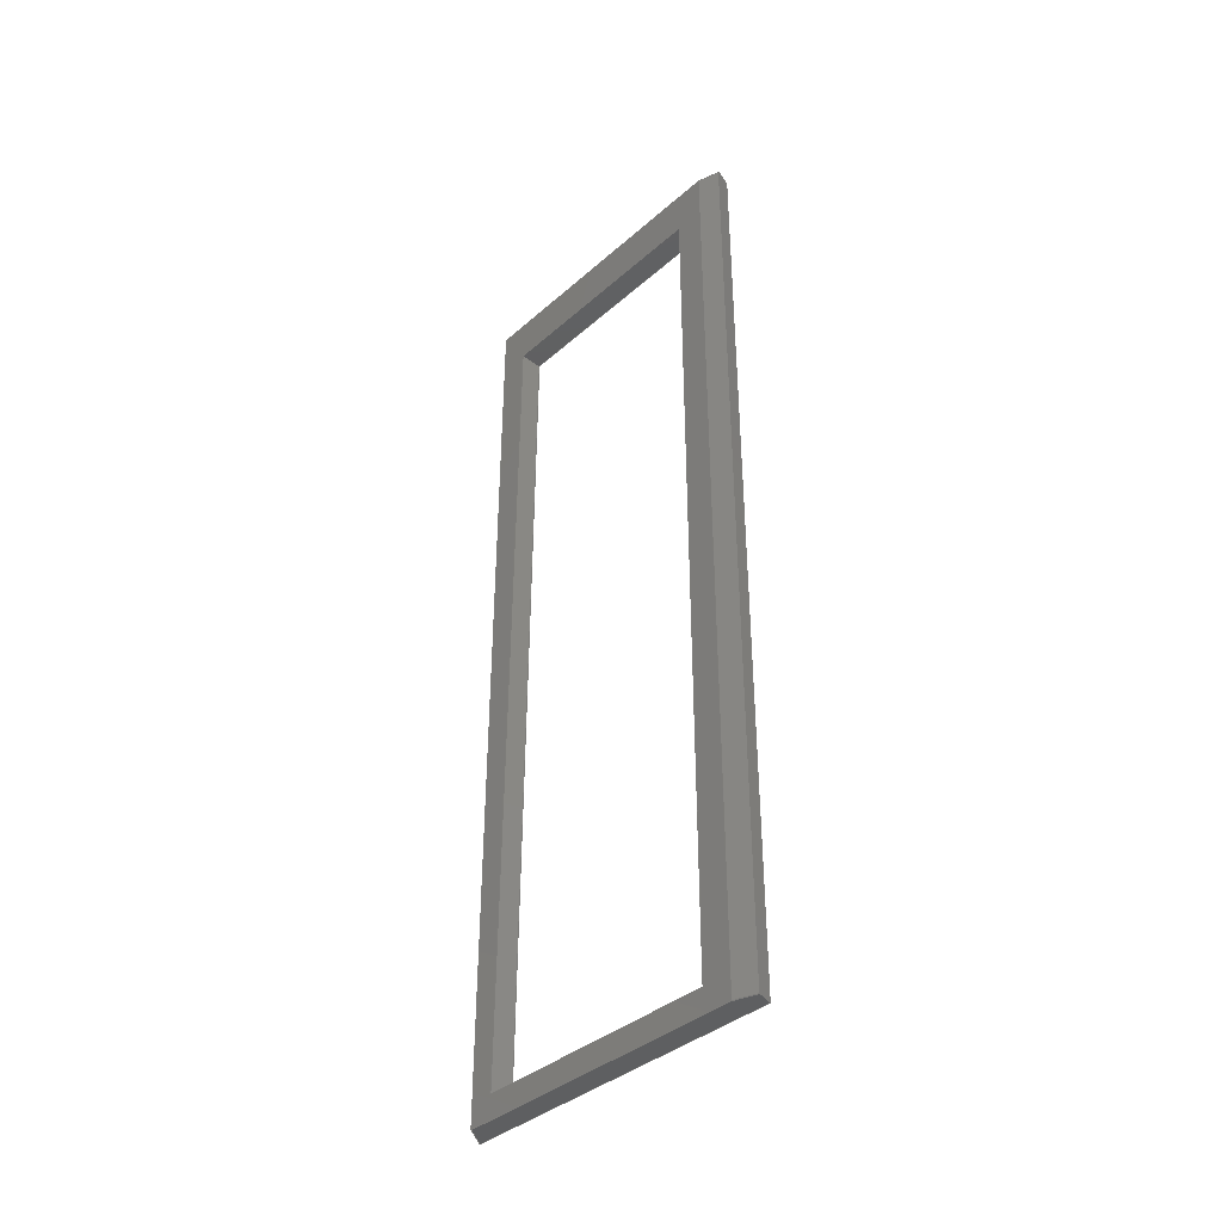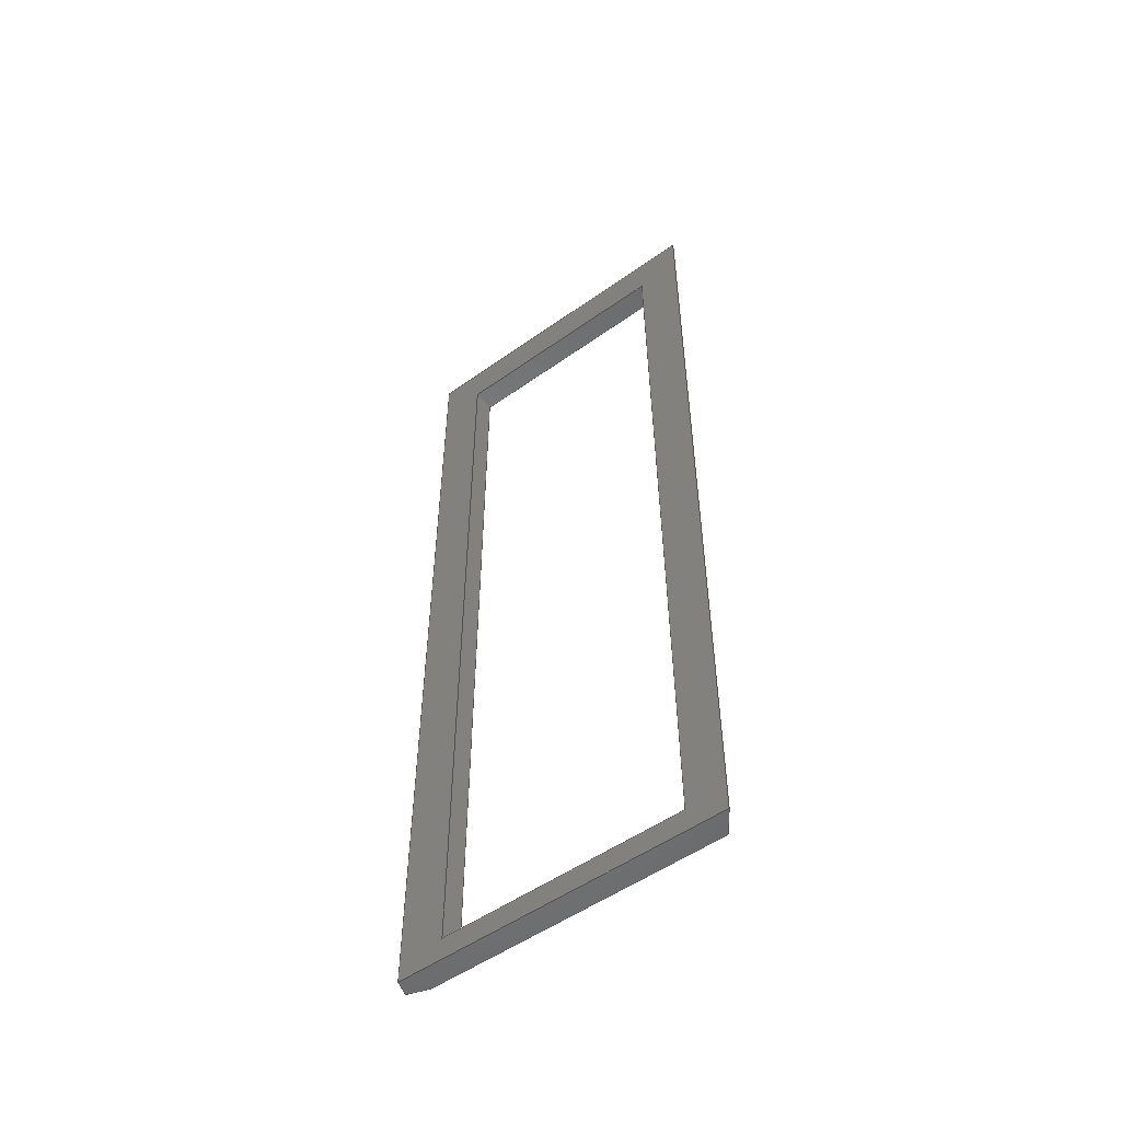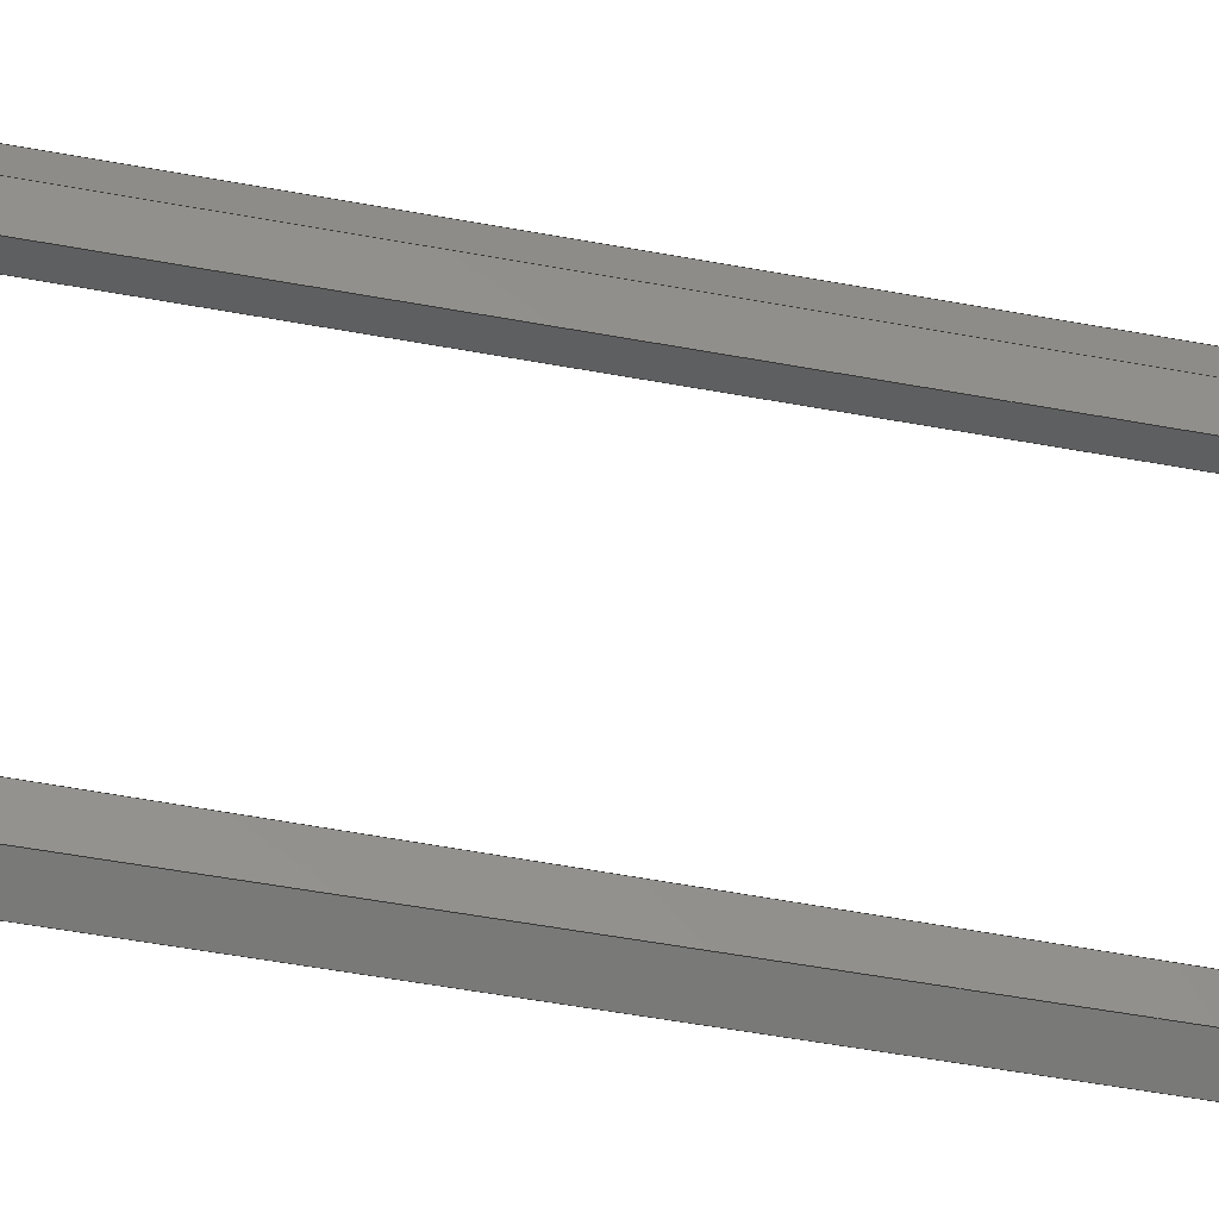
<metadata>
{"format":"step","ext":"step","renderer":"f3d","projection":"perspective","resolution":1024,"background":"white","views":[{"elev":-38.5,"azim":-60.4,"up":"+Y"},{"elev":-52.8,"azim":109.3,"up":"+Y"},{"elev":-53.7,"azim":-101.1,"up":"+Z"}]}
</metadata>
<code>
ISO-10303-21;
DATA;
#1=MECHANICAL_DESIGN_GEOMETRIC_PRESENTATION_REPRESENTATION('',(#4),#343);
#2=SHAPE_REPRESENTATION_RELATIONSHIP('SRR','None',#350,#3);
#3=ADVANCED_BREP_SHAPE_REPRESENTATION('',(#5),#342);
#4=STYLED_ITEM('',(#360),#5);
#5=MANIFOLD_SOLID_BREP('Body1',#207);
#6=FACE_BOUND('',#26,.T.);
#7=FACE_BOUND('',#28,.T.);
#8=FACE_OUTER_BOUND('',#19,.T.);
#9=FACE_OUTER_BOUND('',#20,.T.);
#10=FACE_OUTER_BOUND('',#21,.T.);
#11=FACE_OUTER_BOUND('',#22,.T.);
#12=FACE_OUTER_BOUND('',#23,.T.);
#13=FACE_OUTER_BOUND('',#24,.T.);
#14=FACE_OUTER_BOUND('',#25,.T.);
#15=FACE_OUTER_BOUND('',#27,.T.);
#16=FACE_OUTER_BOUND('',#29,.T.);
#17=FACE_OUTER_BOUND('',#30,.T.);
#18=FACE_OUTER_BOUND('',#31,.T.);
#19=EDGE_LOOP('',(#131,#132,#133,#134));
#20=EDGE_LOOP('',(#135,#136,#137,#138,#139));
#21=EDGE_LOOP('',(#140,#141,#142,#143));
#22=EDGE_LOOP('',(#144,#145,#146,#147));
#23=EDGE_LOOP('',(#148,#149,#150,#151));
#24=EDGE_LOOP('',(#152,#153,#154,#155));
#25=EDGE_LOOP('',(#156,#157,#158,#159));
#26=EDGE_LOOP('',(#160,#161,#162,#163));
#27=EDGE_LOOP('',(#164,#165,#166,#167));
#28=EDGE_LOOP('',(#168,#169,#170,#171));
#29=EDGE_LOOP('',(#172,#173,#174,#175));
#30=EDGE_LOOP('',(#176,#177,#178,#179));
#31=EDGE_LOOP('',(#180,#181,#182,#183,#184));
#32=LINE('',#287,#59);
#33=LINE('',#289,#60);
#34=LINE('',#291,#61);
#35=LINE('',#292,#62);
#36=LINE('',#295,#63);
#37=LINE('',#297,#64);
#38=LINE('',#299,#65);
#39=LINE('',#300,#66);
#40=LINE('',#304,#67);
#41=LINE('',#306,#68);
#42=LINE('',#308,#69);
#43=LINE('',#309,#70);
#44=LINE('',#312,#71);
#45=LINE('',#314,#72);
#46=LINE('',#315,#73);
#47=LINE('',#318,#74);
#48=LINE('',#320,#75);
#49=LINE('',#321,#76);
#50=LINE('',#323,#77);
#51=LINE('',#324,#78);
#52=LINE('',#327,#79);
#53=LINE('',#328,#80);
#54=LINE('',#331,#81);
#55=LINE('',#332,#82);
#56=LINE('',#335,#83);
#57=LINE('',#336,#84);
#58=LINE('',#338,#85);
#59=VECTOR('',#236,1);
#60=VECTOR('',#237,1);
#61=VECTOR('',#238,1);
#62=VECTOR('',#239,1);
#63=VECTOR('',#242,1);
#64=VECTOR('',#243,1);
#65=VECTOR('',#244,1);
#66=VECTOR('',#245,1);
#67=VECTOR('',#248,1);
#68=VECTOR('',#249,1);
#69=VECTOR('',#250,1);
#70=VECTOR('',#251,1);
#71=VECTOR('',#254,1);
#72=VECTOR('',#255,1);
#73=VECTOR('',#256,1);
#74=VECTOR('',#259,1);
#75=VECTOR('',#260,1);
#76=VECTOR('',#261,1);
#77=VECTOR('',#264,1);
#78=VECTOR('',#265,1);
#79=VECTOR('',#268,1);
#80=VECTOR('',#269,1);
#81=VECTOR('',#272,1);
#82=VECTOR('',#273,1);
#83=VECTOR('',#276,1);
#84=VECTOR('',#277,1);
#85=VECTOR('',#280,1);
#86=VERTEX_POINT('',#285);
#87=VERTEX_POINT('',#286);
#88=VERTEX_POINT('',#288);
#89=VERTEX_POINT('',#290);
#90=VERTEX_POINT('',#294);
#91=VERTEX_POINT('',#296);
#92=VERTEX_POINT('',#298);
#93=VERTEX_POINT('',#302);
#94=VERTEX_POINT('',#303);
#95=VERTEX_POINT('',#305);
#96=VERTEX_POINT('',#307);
#97=VERTEX_POINT('',#311);
#98=VERTEX_POINT('',#313);
#99=VERTEX_POINT('',#317);
#100=VERTEX_POINT('',#319);
#101=VERTEX_POINT('',#326);
#102=VERTEX_POINT('',#330);
#103=VERTEX_POINT('',#334);
#104=EDGE_CURVE('',#86,#87,#32,.T.);
#105=EDGE_CURVE('',#86,#88,#33,.T.);
#106=EDGE_CURVE('',#89,#88,#34,.T.);
#107=EDGE_CURVE('',#87,#89,#35,.T.);
#108=EDGE_CURVE('',#88,#90,#36,.T.);
#109=EDGE_CURVE('',#90,#91,#37,.T.);
#110=EDGE_CURVE('',#91,#92,#38,.T.);
#111=EDGE_CURVE('',#92,#89,#39,.T.);
#112=EDGE_CURVE('',#93,#94,#40,.T.);
#113=EDGE_CURVE('',#95,#93,#41,.T.);
#114=EDGE_CURVE('',#96,#95,#42,.T.);
#115=EDGE_CURVE('',#96,#94,#43,.T.);
#116=EDGE_CURVE('',#94,#97,#44,.T.);
#117=EDGE_CURVE('',#98,#96,#45,.T.);
#118=EDGE_CURVE('',#98,#97,#46,.T.);
#119=EDGE_CURVE('',#97,#99,#47,.T.);
#120=EDGE_CURVE('',#100,#98,#48,.T.);
#121=EDGE_CURVE('',#100,#99,#49,.T.);
#122=EDGE_CURVE('',#99,#93,#50,.T.);
#123=EDGE_CURVE('',#95,#100,#51,.T.);
#124=EDGE_CURVE('',#101,#86,#52,.T.);
#125=EDGE_CURVE('',#101,#90,#53,.T.);
#126=EDGE_CURVE('',#102,#87,#54,.T.);
#127=EDGE_CURVE('',#102,#92,#55,.T.);
#128=EDGE_CURVE('',#103,#102,#56,.T.);
#129=EDGE_CURVE('',#103,#91,#57,.T.);
#130=EDGE_CURVE('',#101,#103,#58,.T.);
#131=ORIENTED_EDGE('',*,*,#104,.F.);
#132=ORIENTED_EDGE('',*,*,#105,.T.);
#133=ORIENTED_EDGE('',*,*,#106,.F.);
#134=ORIENTED_EDGE('',*,*,#107,.F.);
#135=ORIENTED_EDGE('',*,*,#106,.T.);
#136=ORIENTED_EDGE('',*,*,#108,.T.);
#137=ORIENTED_EDGE('',*,*,#109,.T.);
#138=ORIENTED_EDGE('',*,*,#110,.T.);
#139=ORIENTED_EDGE('',*,*,#111,.T.);
#140=ORIENTED_EDGE('',*,*,#112,.F.);
#141=ORIENTED_EDGE('',*,*,#113,.F.);
#142=ORIENTED_EDGE('',*,*,#114,.F.);
#143=ORIENTED_EDGE('',*,*,#115,.T.);
#144=ORIENTED_EDGE('',*,*,#116,.F.);
#145=ORIENTED_EDGE('',*,*,#115,.F.);
#146=ORIENTED_EDGE('',*,*,#117,.F.);
#147=ORIENTED_EDGE('',*,*,#118,.T.);
#148=ORIENTED_EDGE('',*,*,#119,.F.);
#149=ORIENTED_EDGE('',*,*,#118,.F.);
#150=ORIENTED_EDGE('',*,*,#120,.F.);
#151=ORIENTED_EDGE('',*,*,#121,.T.);
#152=ORIENTED_EDGE('',*,*,#122,.F.);
#153=ORIENTED_EDGE('',*,*,#121,.F.);
#154=ORIENTED_EDGE('',*,*,#123,.F.);
#155=ORIENTED_EDGE('',*,*,#113,.T.);
#156=ORIENTED_EDGE('',*,*,#124,.F.);
#157=ORIENTED_EDGE('',*,*,#125,.T.);
#158=ORIENTED_EDGE('',*,*,#108,.F.);
#159=ORIENTED_EDGE('',*,*,#105,.F.);
#160=ORIENTED_EDGE('',*,*,#119,.T.);
#161=ORIENTED_EDGE('',*,*,#122,.T.);
#162=ORIENTED_EDGE('',*,*,#112,.T.);
#163=ORIENTED_EDGE('',*,*,#116,.T.);
#164=ORIENTED_EDGE('',*,*,#126,.T.);
#165=ORIENTED_EDGE('',*,*,#107,.T.);
#166=ORIENTED_EDGE('',*,*,#111,.F.);
#167=ORIENTED_EDGE('',*,*,#127,.F.);
#168=ORIENTED_EDGE('',*,*,#120,.T.);
#169=ORIENTED_EDGE('',*,*,#117,.T.);
#170=ORIENTED_EDGE('',*,*,#114,.T.);
#171=ORIENTED_EDGE('',*,*,#123,.T.);
#172=ORIENTED_EDGE('',*,*,#128,.T.);
#173=ORIENTED_EDGE('',*,*,#127,.T.);
#174=ORIENTED_EDGE('',*,*,#110,.F.);
#175=ORIENTED_EDGE('',*,*,#129,.F.);
#176=ORIENTED_EDGE('',*,*,#130,.T.);
#177=ORIENTED_EDGE('',*,*,#129,.T.);
#178=ORIENTED_EDGE('',*,*,#109,.F.);
#179=ORIENTED_EDGE('',*,*,#125,.F.);
#180=ORIENTED_EDGE('',*,*,#104,.T.);
#181=ORIENTED_EDGE('',*,*,#126,.F.);
#182=ORIENTED_EDGE('',*,*,#128,.F.);
#183=ORIENTED_EDGE('',*,*,#130,.F.);
#184=ORIENTED_EDGE('',*,*,#124,.T.);
#185=PLANE('',#221);
#186=PLANE('',#222);
#187=PLANE('',#223);
#188=PLANE('',#224);
#189=PLANE('',#225);
#190=PLANE('',#226);
#191=PLANE('',#227);
#192=PLANE('',#228);
#193=PLANE('',#229);
#194=PLANE('',#230);
#195=PLANE('',#231);
#196=ADVANCED_FACE('',(#8),#185,.F.);
#197=ADVANCED_FACE('',(#9),#186,.T.);
#198=ADVANCED_FACE('',(#10),#187,.F.);
#199=ADVANCED_FACE('',(#11),#188,.F.);
#200=ADVANCED_FACE('',(#12),#189,.F.);
#201=ADVANCED_FACE('',(#13),#190,.F.);
#202=ADVANCED_FACE('',(#14,#6),#191,.T.);
#203=ADVANCED_FACE('',(#15,#7),#192,.T.);
#204=ADVANCED_FACE('',(#16),#193,.T.);
#205=ADVANCED_FACE('',(#17),#194,.T.);
#206=ADVANCED_FACE('',(#18),#195,.F.);
#207=CLOSED_SHELL('',(#196,#197,#198,#199,#200,#201,#202,#203,#204,#205,
#206));
#208=DERIVED_UNIT_ELEMENT(#210,1);
#209=DERIVED_UNIT_ELEMENT(#345,3);
#210=(
MASS_UNIT()
NAMED_UNIT(*)
SI_UNIT(.KILO.,.GRAM.)
);
#211=DERIVED_UNIT((#208,#209));
#212=MEASURE_REPRESENTATION_ITEM('density measure',
POSITIVE_RATIO_MEASURE(7850),#211);
#213=PROPERTY_DEFINITION_REPRESENTATION(#218,#215);
#214=PROPERTY_DEFINITION_REPRESENTATION(#219,#216);
#215=REPRESENTATION('material name',(#217),#342);
#216=REPRESENTATION('density',(#212),#342);
#217=DESCRIPTIVE_REPRESENTATION_ITEM('Steel','Steel');
#218=PROPERTY_DEFINITION('material property','material name',#352);
#219=PROPERTY_DEFINITION('material property','density of part',#352);
#220=AXIS2_PLACEMENT_3D('placement',#283,#232,#233);
#221=AXIS2_PLACEMENT_3D('',#284,#234,#235);
#222=AXIS2_PLACEMENT_3D('',#293,#240,#241);
#223=AXIS2_PLACEMENT_3D('',#301,#246,#247);
#224=AXIS2_PLACEMENT_3D('',#310,#252,#253);
#225=AXIS2_PLACEMENT_3D('',#316,#257,#258);
#226=AXIS2_PLACEMENT_3D('',#322,#262,#263);
#227=AXIS2_PLACEMENT_3D('',#325,#266,#267);
#228=AXIS2_PLACEMENT_3D('',#329,#270,#271);
#229=AXIS2_PLACEMENT_3D('',#333,#274,#275);
#230=AXIS2_PLACEMENT_3D('',#337,#278,#279);
#231=AXIS2_PLACEMENT_3D('',#339,#281,#282);
#232=DIRECTION('axis',(0,0,1));
#233=DIRECTION('refdir',(1,0,0));
#234=DIRECTION('center_axis',(0.309,0,0.9511));
#235=DIRECTION('ref_axis',(-0.9511,0,0.309));
#236=DIRECTION('',(0.9511,0,-0.309));
#237=DIRECTION('',(0,1,0));
#238=DIRECTION('',(-0.9511,0,0.309));
#239=DIRECTION('',(0,1,0));
#240=DIRECTION('center_axis',(0,1,0));
#241=DIRECTION('ref_axis',(0,0,1));
#242=DIRECTION('',(-0.309,0,0.9511));
#243=DIRECTION('',(0,0,1));
#244=DIRECTION('',(1,0,3.667e-16));
#245=DIRECTION('',(0.309,0,-0.9511));
#246=DIRECTION('center_axis',(0,-1,0));
#247=DIRECTION('ref_axis',(-0.309,0,0.9511));
#248=DIRECTION('',(0.309,0,-0.9511));
#249=DIRECTION('',(-0.9511,0,-0.309));
#250=DIRECTION('',(-0.309,0,0.9511));
#251=DIRECTION('',(-0.9511,0,-0.309));
#252=DIRECTION('center_axis',(0.309,0.007242,-0.951));
#253=DIRECTION('ref_axis',(0.002238,-1,-0.006887));
#254=DIRECTION('',(-0.002238,1,0.006887));
#255=DIRECTION('',(0.002238,-1,-0.006887));
#256=DIRECTION('',(-0.9511,0,-0.309));
#257=DIRECTION('center_axis',(0,1,0));
#258=DIRECTION('ref_axis',(0.309,0,-0.9511));
#259=DIRECTION('',(-0.309,0,0.9511));
#260=DIRECTION('',(0.309,0,-0.9511));
#261=DIRECTION('',(-0.9511,0,-0.309));
#262=DIRECTION('center_axis',(-0.309,-9.602e-17,
0.9511));
#263=DIRECTION('ref_axis',(-2.967e-17,1,9.132e-17));
#264=DIRECTION('',(2.967e-17,-1,-9.132e-17));
#265=DIRECTION('',(-2.967e-17,1,9.132e-17));
#266=DIRECTION('center_axis',(-0.9511,0,-0.309));
#267=DIRECTION('ref_axis',(-0.309,0,0.9511));
#268=DIRECTION('',(0.309,0,-0.9511));
#269=DIRECTION('',(0,1,0));
#270=DIRECTION('center_axis',(0.9511,0,0.309));
#271=DIRECTION('ref_axis',(0.309,0,-0.9511));
#272=DIRECTION('',(0.309,0,-0.9511));
#273=DIRECTION('',(0,1,0));
#274=DIRECTION('center_axis',(-3.667e-16,0,1));
#275=DIRECTION('ref_axis',(1,0,3.667e-16));
#276=DIRECTION('',(1,0,3.667e-16));
#277=DIRECTION('',(0,1,0));
#278=DIRECTION('center_axis',(-1,0,0));
#279=DIRECTION('ref_axis',(0,0,1));
#280=DIRECTION('',(0,0,1));
#281=DIRECTION('center_axis',(0,1,0));
#282=DIRECTION('ref_axis',(1,0,0));
#283=CARTESIAN_POINT('',(0,0,0));
#284=CARTESIAN_POINT('Origin',(11.76,40,-3.82));
#285=CARTESIAN_POINT('',(10.58,0,-3.438));
#286=CARTESIAN_POINT('',(11.76,0,-3.82));
#287=CARTESIAN_POINT('',(6.051,0,-1.966));
#288=CARTESIAN_POINT('',(10.58,40,-3.438));
#289=CARTESIAN_POINT('',(10.58,0,-3.438));
#290=CARTESIAN_POINT('',(11.76,40,-3.82));
#291=CARTESIAN_POINT('',(6.051,40,-1.966));
#292=CARTESIAN_POINT('',(11.76,0,-3.82));
#293=CARTESIAN_POINT('Origin',(1.776e-15,40,-1.18));
#294=CARTESIAN_POINT('',(6.539,40,9));
#295=CARTESIAN_POINT('',(6.539,40,9));
#296=CARTESIAN_POINT('',(6.539,40,10));
#297=CARTESIAN_POINT('',(6.539,40,9));
#298=CARTESIAN_POINT('',(7.265,40,10));
#299=CARTESIAN_POINT('',(-7.265,40,10));
#300=CARTESIAN_POINT('',(7.265,40,10));
#301=CARTESIAN_POINT('Origin',(11.22,1,-2.172));
#302=CARTESIAN_POINT('',(6.932,1,7.789));
#303=CARTESIAN_POINT('',(10.27,1,-2.481));
#304=CARTESIAN_POINT('',(10.42,1,-2.96));
#305=CARTESIAN_POINT('',(7.883,1,8.098));
#306=CARTESIAN_POINT('',(7.883,1,8.098));
#307=CARTESIAN_POINT('',(11.22,1,-2.172));
#308=CARTESIAN_POINT('',(9.243,1,3.914));
#309=CARTESIAN_POINT('',(11.22,1,-2.172));
#310=CARTESIAN_POINT('Origin',(11.14,38,-1.918));
#311=CARTESIAN_POINT('',(10.19,38,-2.227));
#312=CARTESIAN_POINT('',(10.23,19,-2.357));
#313=CARTESIAN_POINT('',(11.14,38,-1.918));
#314=CARTESIAN_POINT('',(11.18,19.05,-2.048));
#315=CARTESIAN_POINT('',(11.14,38,-1.918));
#316=CARTESIAN_POINT('Origin',(7.883,38,8.098));
#317=CARTESIAN_POINT('',(6.932,38,7.789));
#318=CARTESIAN_POINT('',(8.756,38,2.176));
#319=CARTESIAN_POINT('',(7.883,38,8.098));
#320=CARTESIAN_POINT('',(7.574,38,9.049));
#321=CARTESIAN_POINT('',(7.883,38,8.098));
#322=CARTESIAN_POINT('Origin',(7.883,1,8.098));
#323=CARTESIAN_POINT('',(6.932,0.5,7.789));
#324=CARTESIAN_POINT('',(7.883,0.5,8.098));
#325=CARTESIAN_POINT('Origin',(10.58,0,-3.438));
#326=CARTESIAN_POINT('',(6.539,0,9));
#327=CARTESIAN_POINT('',(6.539,0,9));
#328=CARTESIAN_POINT('',(6.539,0,9));
#329=CARTESIAN_POINT('Origin',(7.265,0,10));
#330=CARTESIAN_POINT('',(7.265,0,10));
#331=CARTESIAN_POINT('',(7.265,0,10));
#332=CARTESIAN_POINT('',(7.265,0,10));
#333=CARTESIAN_POINT('Origin',(6.539,0,10));
#334=CARTESIAN_POINT('',(6.539,0,10));
#335=CARTESIAN_POINT('',(-7.265,0,10));
#336=CARTESIAN_POINT('',(6.539,0,10));
#337=CARTESIAN_POINT('Origin',(6.539,0,9));
#338=CARTESIAN_POINT('',(6.539,0,9));
#339=CARTESIAN_POINT('Origin',(1.776e-15,0,-1.18));
#340=UNCERTAINTY_MEASURE_WITH_UNIT(LENGTH_MEASURE(0.001),#344,
'DISTANCE_ACCURACY_VALUE',
'Maximum model space distance between geometric entities at asserted c
onnectivities');
#341=UNCERTAINTY_MEASURE_WITH_UNIT(LENGTH_MEASURE(0.001),#344,
'DISTANCE_ACCURACY_VALUE',
'Maximum model space distance between geometric entities at asserted c
onnectivities');
#342=(
GEOMETRIC_REPRESENTATION_CONTEXT(3)
GLOBAL_UNCERTAINTY_ASSIGNED_CONTEXT((#340))
GLOBAL_UNIT_ASSIGNED_CONTEXT((#344,#346,#347))
REPRESENTATION_CONTEXT('','3D')
);
#343=(
GEOMETRIC_REPRESENTATION_CONTEXT(3)
GLOBAL_UNCERTAINTY_ASSIGNED_CONTEXT((#341))
GLOBAL_UNIT_ASSIGNED_CONTEXT((#344,#346,#347))
REPRESENTATION_CONTEXT('','3D')
);
#344=(
LENGTH_UNIT()
NAMED_UNIT(*)
SI_UNIT(.CENTI.,.METRE.)
);
#345=(
LENGTH_UNIT()
NAMED_UNIT(*)
SI_UNIT($,.METRE.)
);
#346=(
NAMED_UNIT(*)
PLANE_ANGLE_UNIT()
SI_UNIT($,.RADIAN.)
);
#347=(
NAMED_UNIT(*)
SI_UNIT($,.STERADIAN.)
SOLID_ANGLE_UNIT()
);
#348=SHAPE_DEFINITION_REPRESENTATION(#349,#350);
#349=PRODUCT_DEFINITION_SHAPE('',$,#352);
#350=SHAPE_REPRESENTATION('',(#220),#342);
#351=PRODUCT_DEFINITION_CONTEXT('part definition',#356,'design');
#352=PRODUCT_DEFINITION('\X2\015B\X0\cianka szkielet 1 v11 (1)',
'\X2\015B\X0\cianka szkielet 1 v11 (1)',#353,#351);
#353=PRODUCT_DEFINITION_FORMATION('',$,#358);
#354=PRODUCT_RELATED_PRODUCT_CATEGORY('\X2\015B\X0\cianka szkielet 1 v
11 (1)','\X2\015B\X0\cianka szkielet 1 v11 (1)',(#358));
#355=APPLICATION_PROTOCOL_DEFINITION('international standard',
'automotive_design',2009,#356);
#356=APPLICATION_CONTEXT(
'Core Data for Automotive Mechanical Design Process');
#357=PRODUCT_CONTEXT('part definition',#356,'mechanical');
#358=PRODUCT('\X2\015B\X0\cianka szkielet 1 v11 (1)',
'\X2\015B\X0\cianka szkielet 1 v11 (1)',$,(#357));
#359=PRESENTATION_STYLE_ASSIGNMENT((#361));
#360=PRESENTATION_STYLE_ASSIGNMENT((#362));
#361=SURFACE_STYLE_USAGE(.BOTH.,#363);
#362=SURFACE_STYLE_USAGE(.BOTH.,#364);
#363=SURFACE_SIDE_STYLE('',(#365));
#364=SURFACE_SIDE_STYLE('',(#366));
#365=SURFACE_STYLE_FILL_AREA(#367);
#366=SURFACE_STYLE_FILL_AREA(#368);
#367=FILL_AREA_STYLE('Steel - Satin',(#369));
#368=FILL_AREA_STYLE('3D Mahogany - Painted',(#370));
#369=FILL_AREA_STYLE_COLOUR('Steel - Satin',#371);
#370=FILL_AREA_STYLE_COLOUR('3D Mahogany - Painted',#372);
#371=COLOUR_RGB('Steel - Satin',0.6275,0.6275,0.6275);
#372=COLOUR_RGB('3D Mahogany - Painted',0.09804,0.5294,
0.5294);
ENDSEC;
END-ISO-10303-21;

</code>
